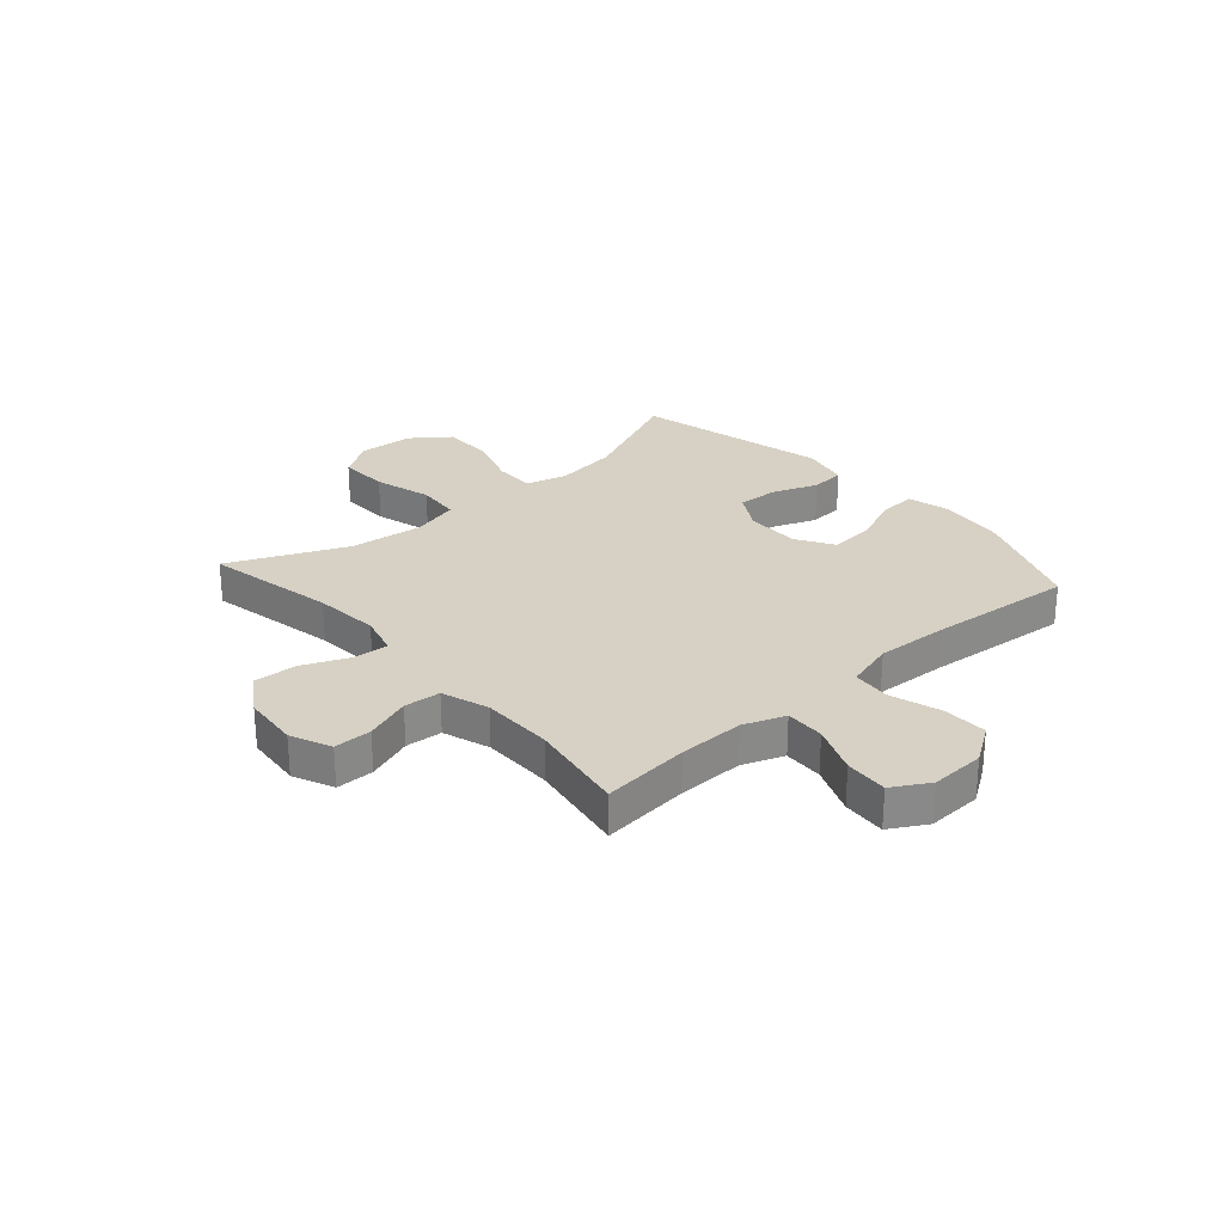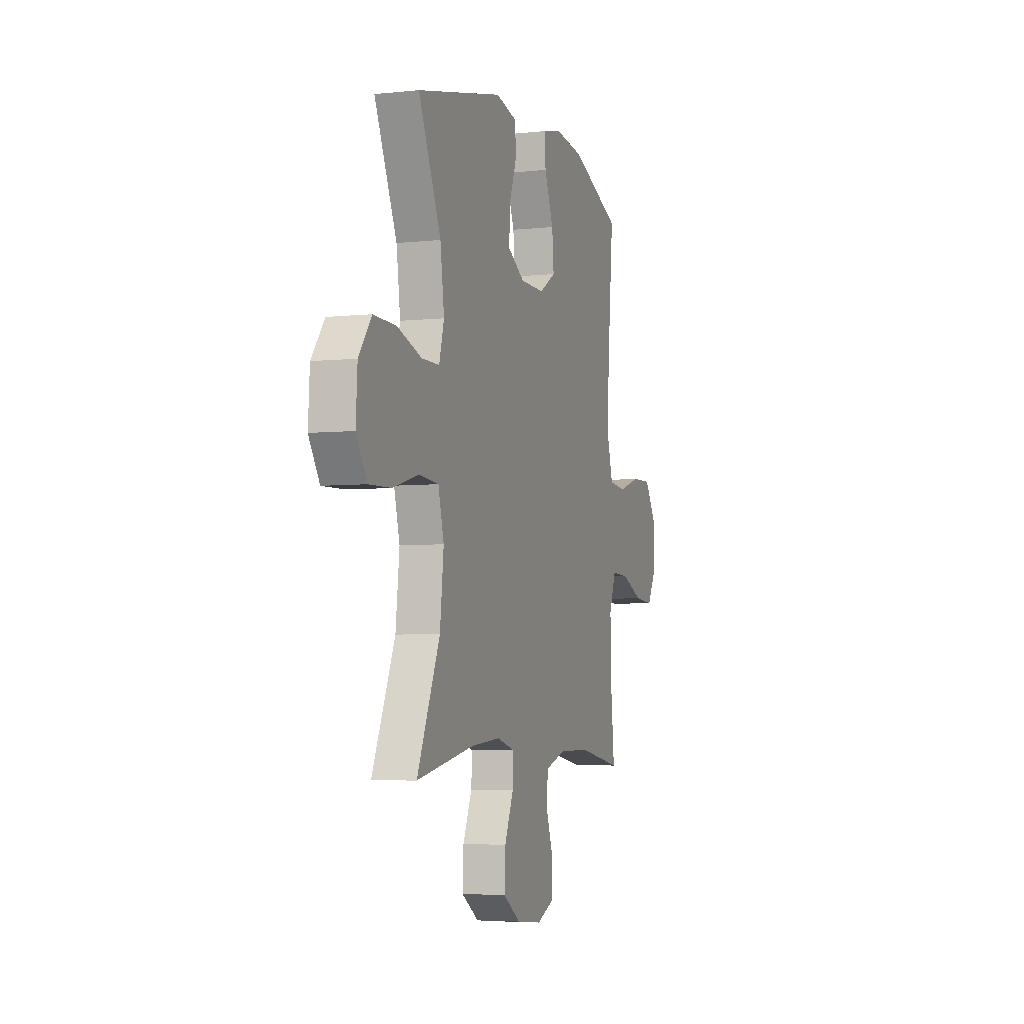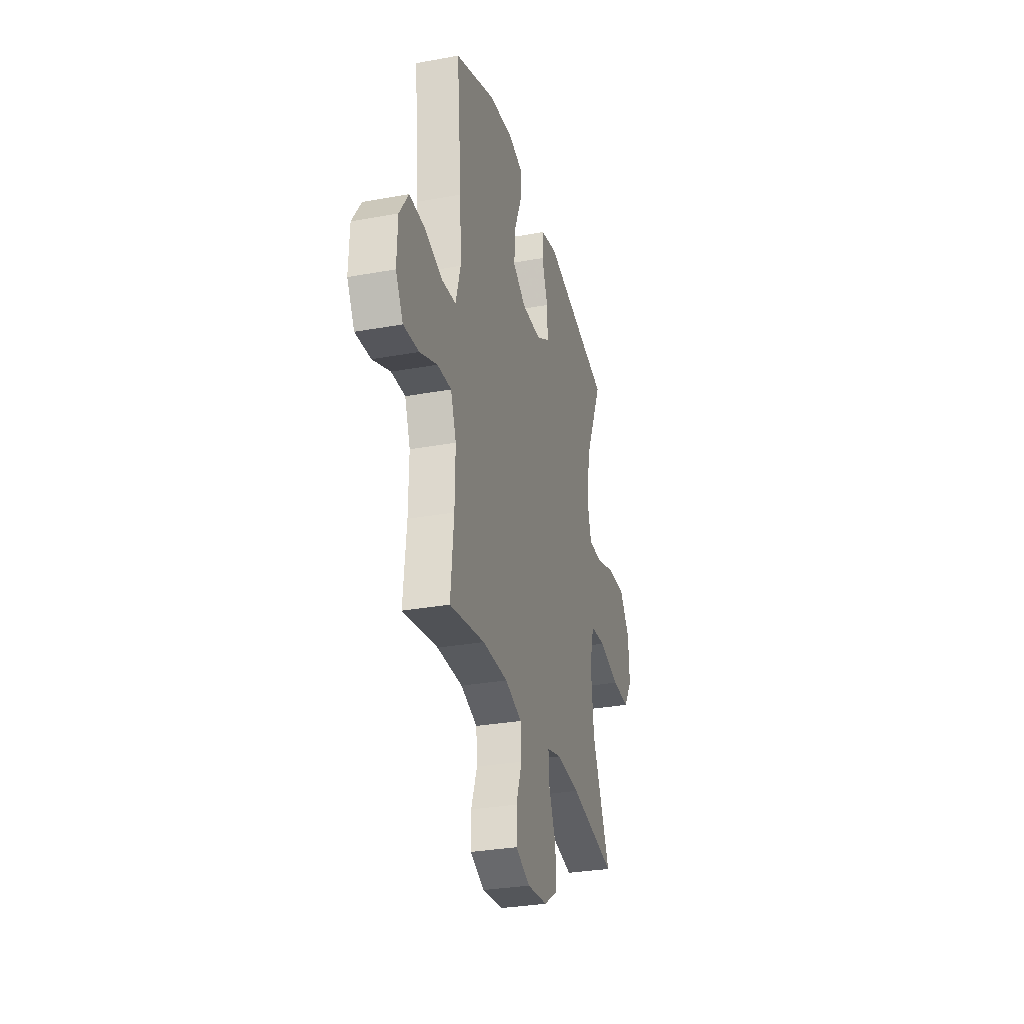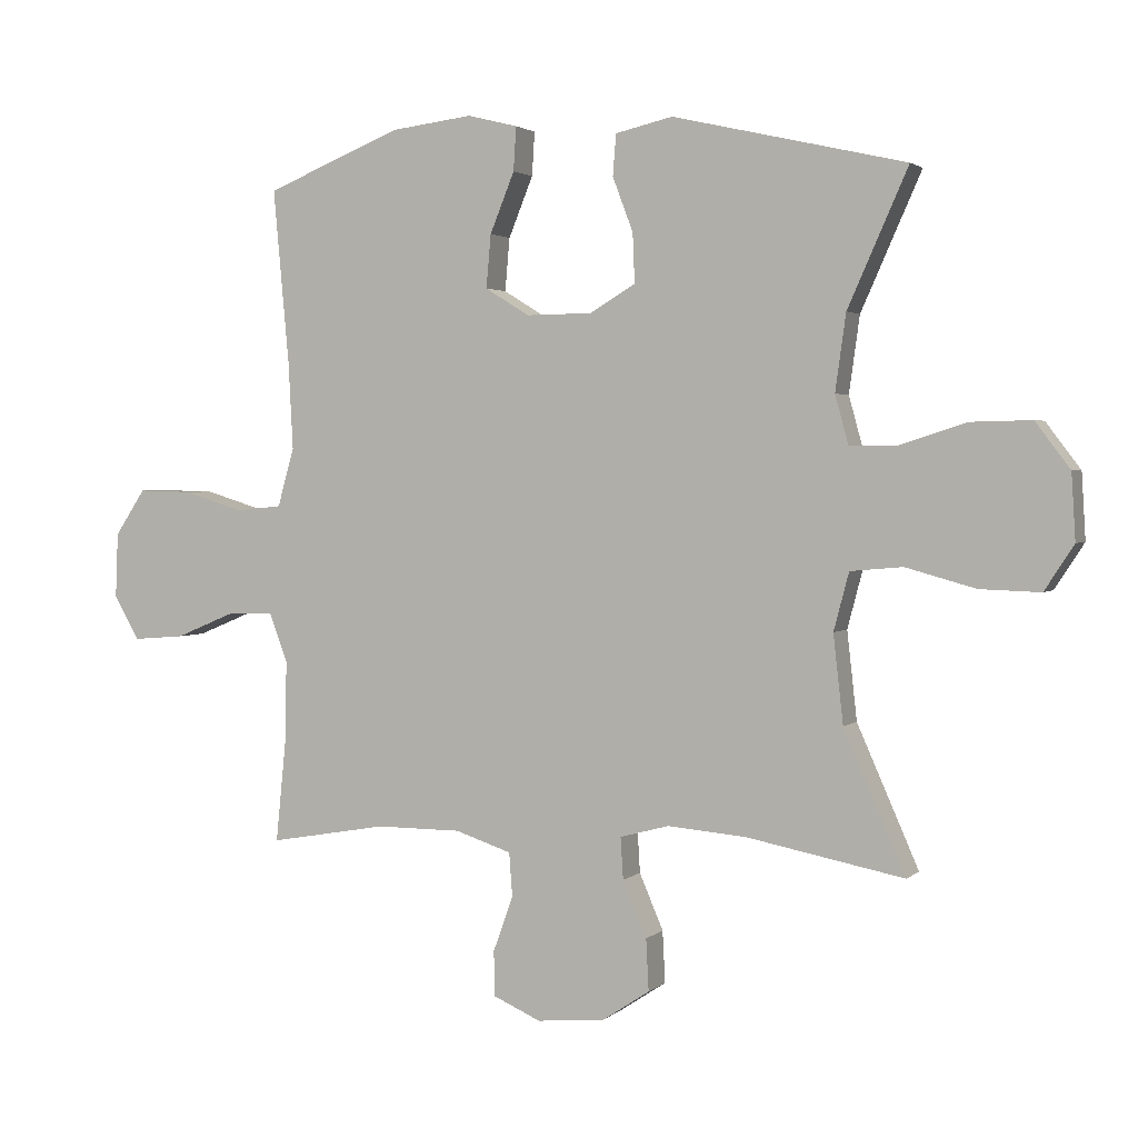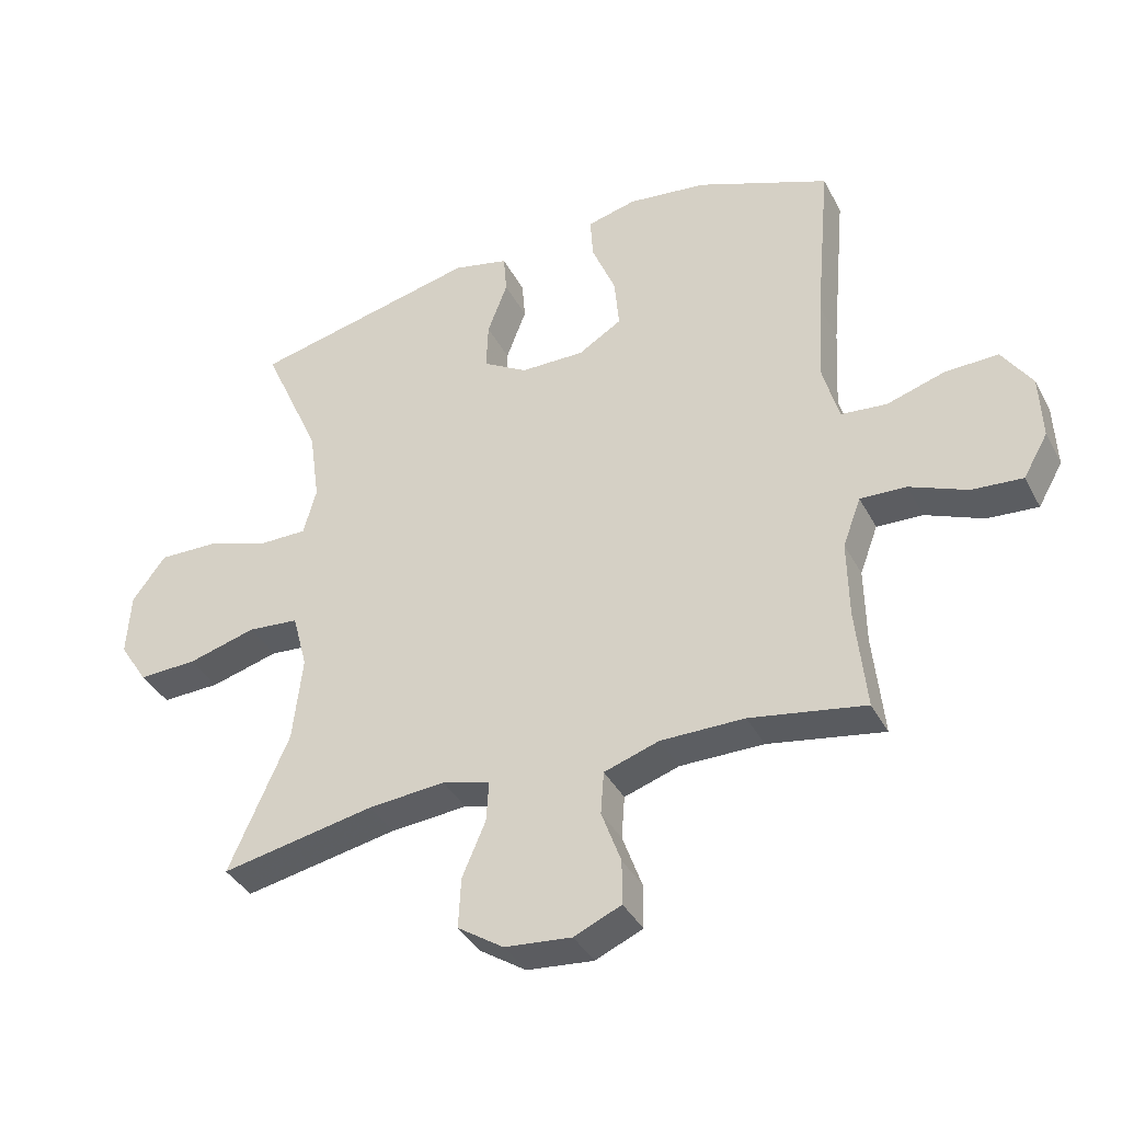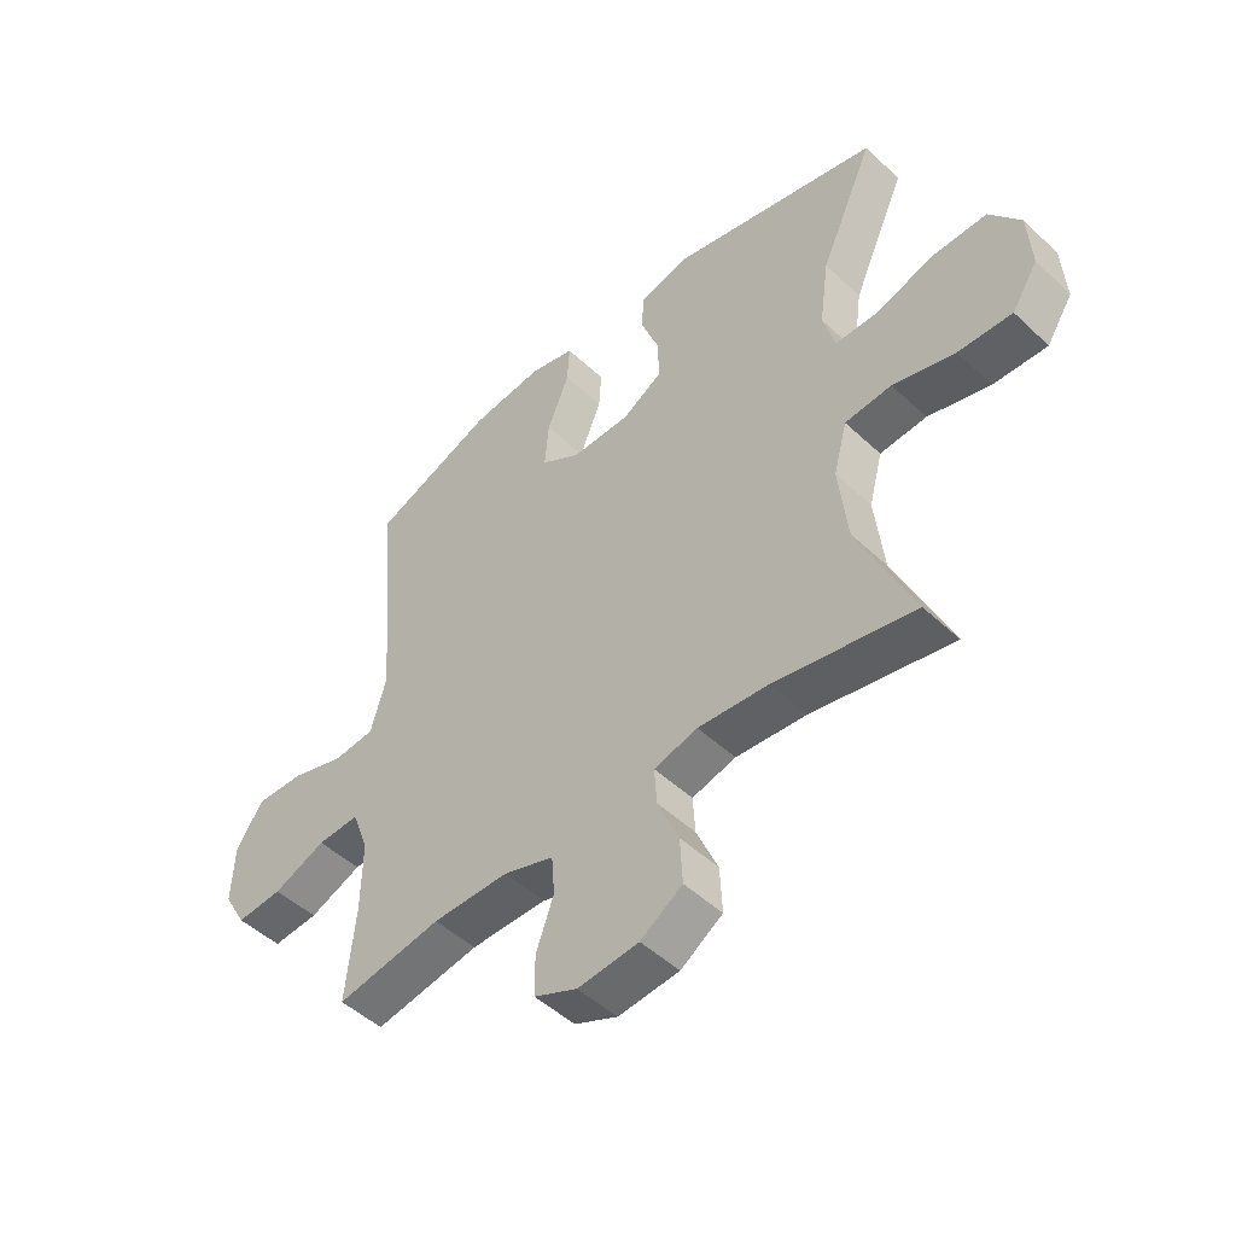
<metadata>
{"format":"obj","ext":"obj","renderer":"f3d","projection":"perspective","resolution":1024,"background":"white","views":[{"elev":27.0,"azim":-131.5,"up":"+Y"},{"elev":-4.8,"azim":108.7,"up":"+Z"},{"elev":-30.6,"azim":-75.3,"up":"+Z"},{"elev":2.3,"azim":22.2,"up":"+Z"},{"elev":-37.9,"azim":-154.7,"up":"+Z"},{"elev":-48.8,"azim":43.9,"up":"+Z"}]}
</metadata>
<code>
v 0.5 0.07 -0.5
v 0.263 0.07 -0.454
v 0.144 0.07 -0.444
v 0.07 0.07 -0.464
v 0.074 0.07 -0.527
v 0.11 0.07 -0.611
v 0.114 0.07 -0.689
v 0.043 0.07 -0.736
v -0.06 0.07 -0.746
v -0.133 0.07 -0.714
v -0.133 0.07 -0.646
v -0.103 0.07 -0.563
v -0.108 0.07 -0.497
v -0.193 0.07 -0.469
v -0.322 0.07 -0.469
v -0.5 0.07 -0.5
v -0.484 0.07 -0.342
v -0.482 0.07 -0.223
v -0.51 0.07 -0.148
v -0.581 0.07 -0.151
v -0.67 0.07 -0.188
v -0.748 0.07 -0.194
v -0.786 0.07 -0.128
v -0.782 0.07 -0.029
v -0.736 0.07 0.04
v -0.655 0.07 0.038
v -0.564 0.07 0.01
v -0.494 0.07 0.017
v -0.469 0.07 0.105
v -0.476 0.07 0.237
v -0.5 0.07 0.5
v -0.294 0.07 0.583
v -0.172 0.07 0.598
v -0.096 0.07 0.579
v -0.1 0.07 0.513
v -0.137 0.07 0.422
v -0.144 0.07 0.342
v -0.077 0.07 0.301
v 0.022 0.07 0.302
v 0.091 0.07 0.343
v 0.088 0.07 0.417
v 0.057 0.07 0.499
v 0.062 0.07 0.561
v 0.148 0.07 0.581
v 0.5 0.07 0.5
v 0.409 0.07 0.296
v 0.393 0.07 0.181
v 0.413 0.07 0.108
v 0.485 0.07 0.108
v 0.584 0.07 0.14
v 0.676 0.07 0.142
v 0.728 0.07 0.073
v 0.734 0.07 -0.026
v 0.69 0.07 -0.094
v 0.599 0.07 -0.091
v 0.494 0.07 -0.062
v 0.415 0.07 -0.069
v 0.392 0.07 -0.156
v 0.407 0.07 -0.289
v 0.5 0 -0.5
v 0.263 0 -0.454
v 0.144 0 -0.444
v 0.07 0 -0.464
v 0.074 0 -0.527
v 0.11 0 -0.611
v 0.114 0 -0.689
v 0.043 0 -0.736
v -0.06 0 -0.746
v -0.133 0 -0.714
v -0.133 0 -0.646
v -0.103 0 -0.563
v -0.108 0 -0.497
v -0.193 0 -0.469
v -0.322 0 -0.469
v -0.5 0 -0.5
v -0.484 0 -0.342
v -0.482 0 -0.223
v -0.51 0 -0.148
v -0.581 0 -0.151
v -0.67 0 -0.188
v -0.748 0 -0.194
v -0.786 0 -0.128
v -0.782 0 -0.029
v -0.736 0 0.04
v -0.655 0 0.038
v -0.564 0 0.01
v -0.494 0 0.017
v -0.469 0 0.105
v -0.476 0 0.237
v -0.5 0 0.5
v -0.294 0 0.583
v -0.172 0 0.598
v -0.096 0 0.579
v -0.1 0 0.513
v -0.137 0 0.422
v -0.144 0 0.342
v -0.077 0 0.301
v 0.022 0 0.302
v 0.091 0 0.343
v 0.088 0 0.417
v 0.057 0 0.499
v 0.062 0 0.561
v 0.148 0 0.581
v 0.5 0 0.5
v 0.409 0 0.296
v 0.393 0 0.181
v 0.413 0 0.108
v 0.485 0 0.108
v 0.584 0 0.14
v 0.676 0 0.142
v 0.728 0 0.073
v 0.734 0 -0.026
v 0.69 0 -0.094
v 0.599 0 -0.091
v 0.494 0 -0.062
v 0.415 0 -0.069
v 0.392 0 -0.156
v 0.407 0 -0.289
f 54 55 56
f 53 54 56
f 52 53 56
f 51 52 56
f 50 51 56
f 49 50 56
f 48 49 56 57
f 47 48 57 58
f 44 45 46
f 43 44 46
f 42 43 46
f 41 42 46
f 40 41 46 47
f 39 40 47 58
f 34 35 36
f 33 34 36
f 32 33 36
f 31 32 36
f 30 31 36
f 29 30 36 37
f 28 29 37 38
f 25 26 27
f 24 25 27
f 23 24 27
f 22 23 27
f 21 22 27
f 20 21 27
f 19 20 27 28
f 39 58 59
f 38 39 59
f 28 38 59
f 19 28 59
f 18 19 59
f 10 11 12
f 9 10 12
f 8 9 12
f 7 8 12
f 6 7 12
f 5 6 12
f 4 5 12 13
f 3 4 13 14
f 18 59 1 2
f 17 18 2 3
f 15 16 17
f 3 14 15 17
f 115 114 113
f 115 113 112
f 115 112 111
f 115 111 110
f 115 110 109
f 115 109 108
f 116 115 108 107
f 117 116 107 106
f 105 104 103
f 105 103 102
f 105 102 101
f 105 101 100
f 106 105 100 99
f 117 106 99 98
f 95 94 93
f 95 93 92
f 95 92 91
f 95 91 90
f 95 90 89
f 96 95 89 88
f 97 96 88 87
f 86 85 84
f 86 84 83
f 86 83 82
f 86 82 81
f 86 81 80
f 86 80 79
f 87 86 79 78
f 118 117 98
f 118 98 97
f 118 97 87
f 118 87 78
f 118 78 77
f 71 70 69
f 71 69 68
f 71 68 67
f 71 67 66
f 71 66 65
f 71 65 64
f 72 71 64 63
f 73 72 63 62
f 61 60 118 77
f 62 61 77 76
f 76 75 74
f 76 74 73 62
f 1 60 61 2
f 2 61 62 3
f 3 62 63 4
f 4 63 64 5
f 5 64 65 6
f 6 65 66 7
f 7 66 67 8
f 8 67 68 9
f 9 68 69 10
f 10 69 70 11
f 11 70 71 12
f 12 71 72 13
f 13 72 73 14
f 14 73 74 15
f 15 74 75 16
f 16 75 76 17
f 17 76 77 18
f 18 77 78 19
f 19 78 79 20
f 20 79 80 21
f 21 80 81 22
f 22 81 82 23
f 23 82 83 24
f 24 83 84 25
f 25 84 85 26
f 26 85 86 27
f 27 86 87 28
f 28 87 88 29
f 29 88 89 30
f 30 89 90 31
f 31 90 91 32
f 32 91 92 33
f 33 92 93 34
f 34 93 94 35
f 35 94 95 36
f 36 95 96 37
f 37 96 97 38
f 38 97 98 39
f 39 98 99 40
f 40 99 100 41
f 41 100 101 42
f 42 101 102 43
f 43 102 103 44
f 44 103 104 45
f 45 104 105 46
f 46 105 106 47
f 47 106 107 48
f 48 107 108 49
f 49 108 109 50
f 50 109 110 51
f 51 110 111 52
f 52 111 112 53
f 53 112 113 54
f 54 113 114 55
f 55 114 115 56
f 56 115 116 57
f 57 116 117 58
f 58 117 118 59
f 59 118 60 1

</code>
